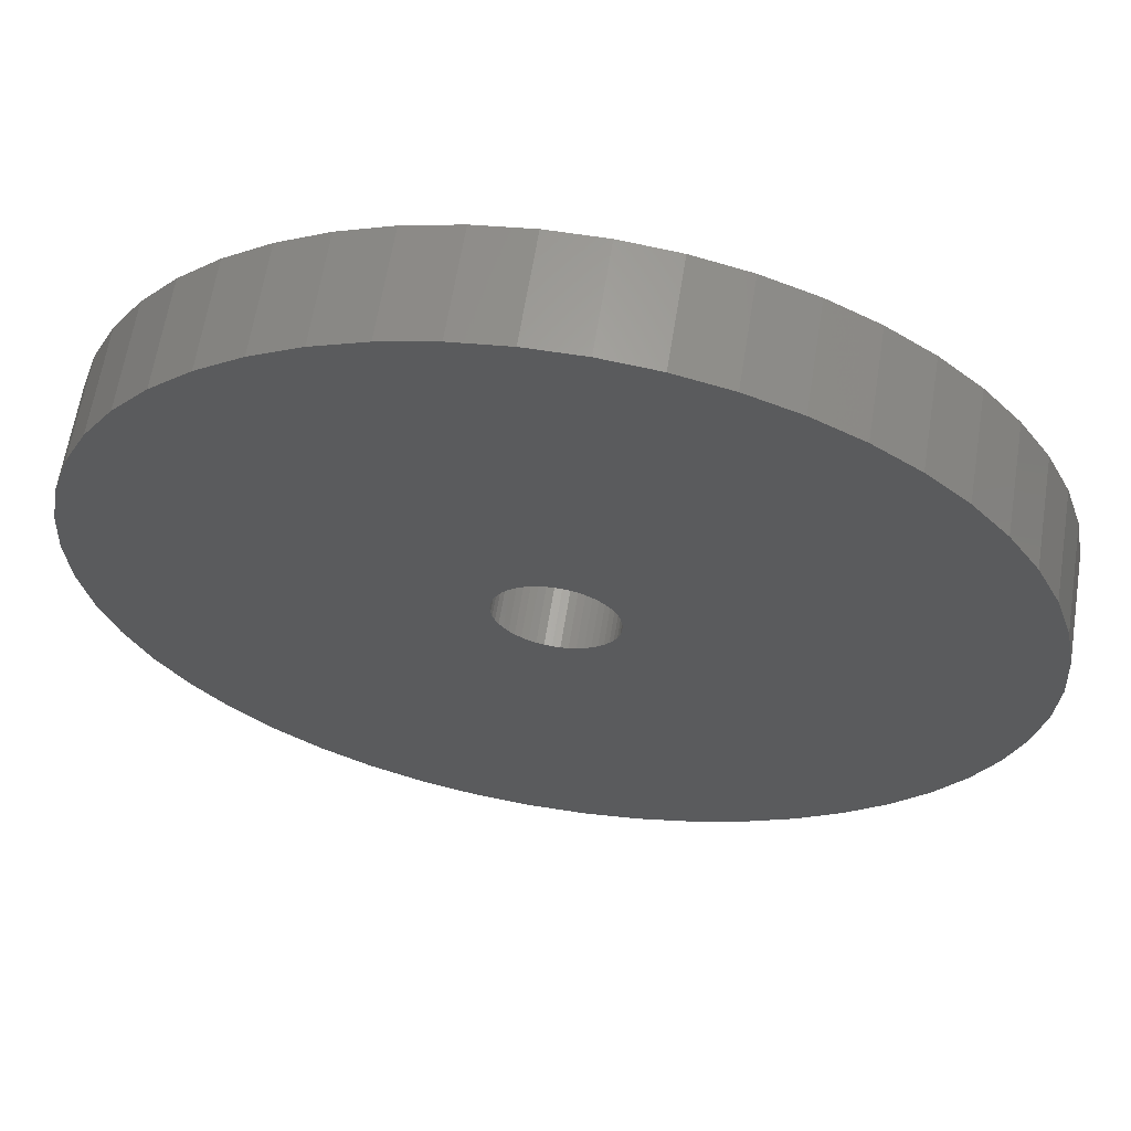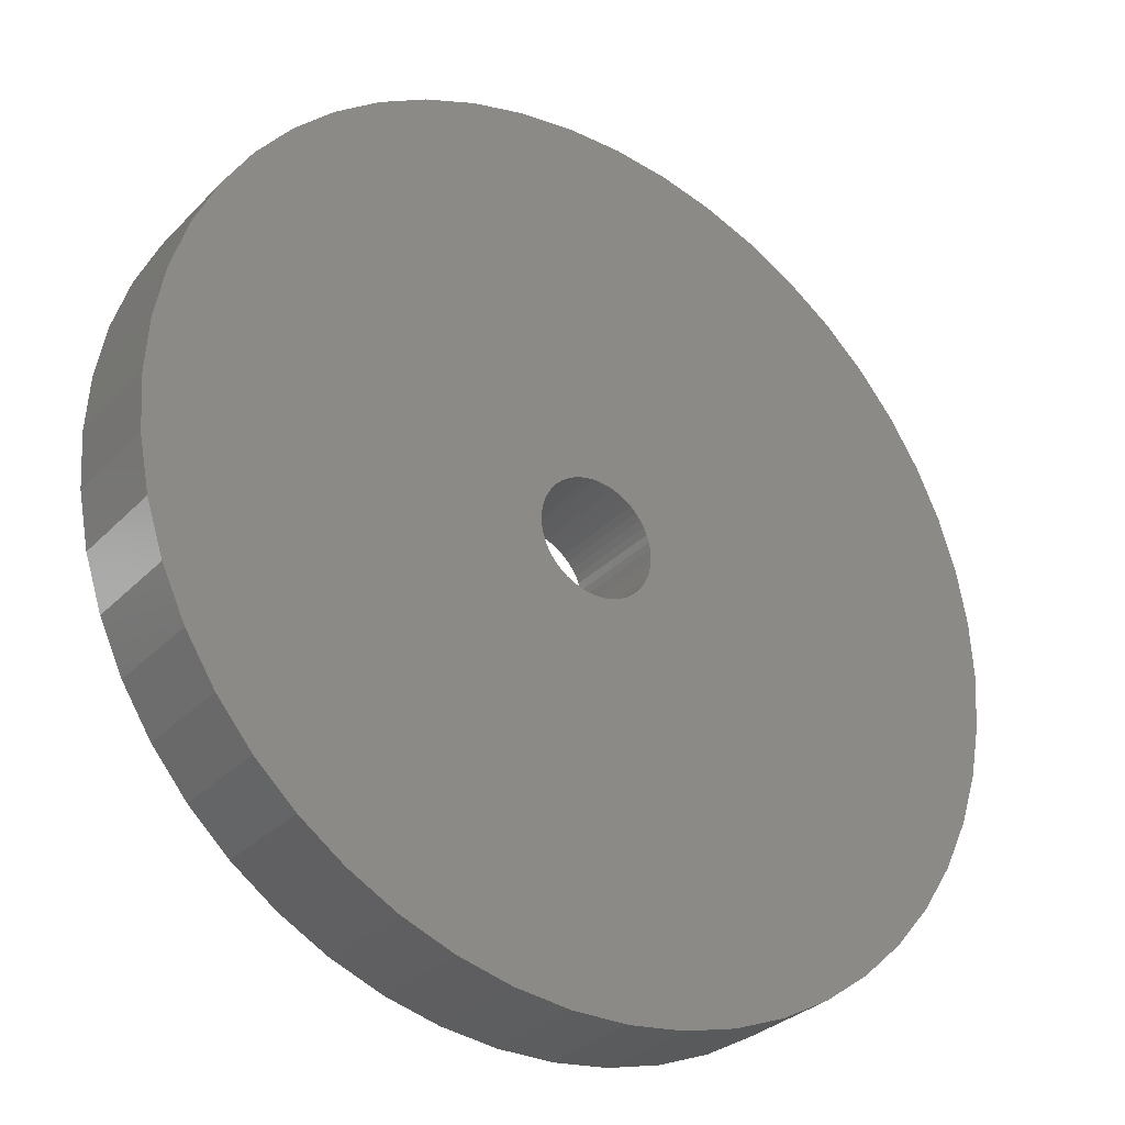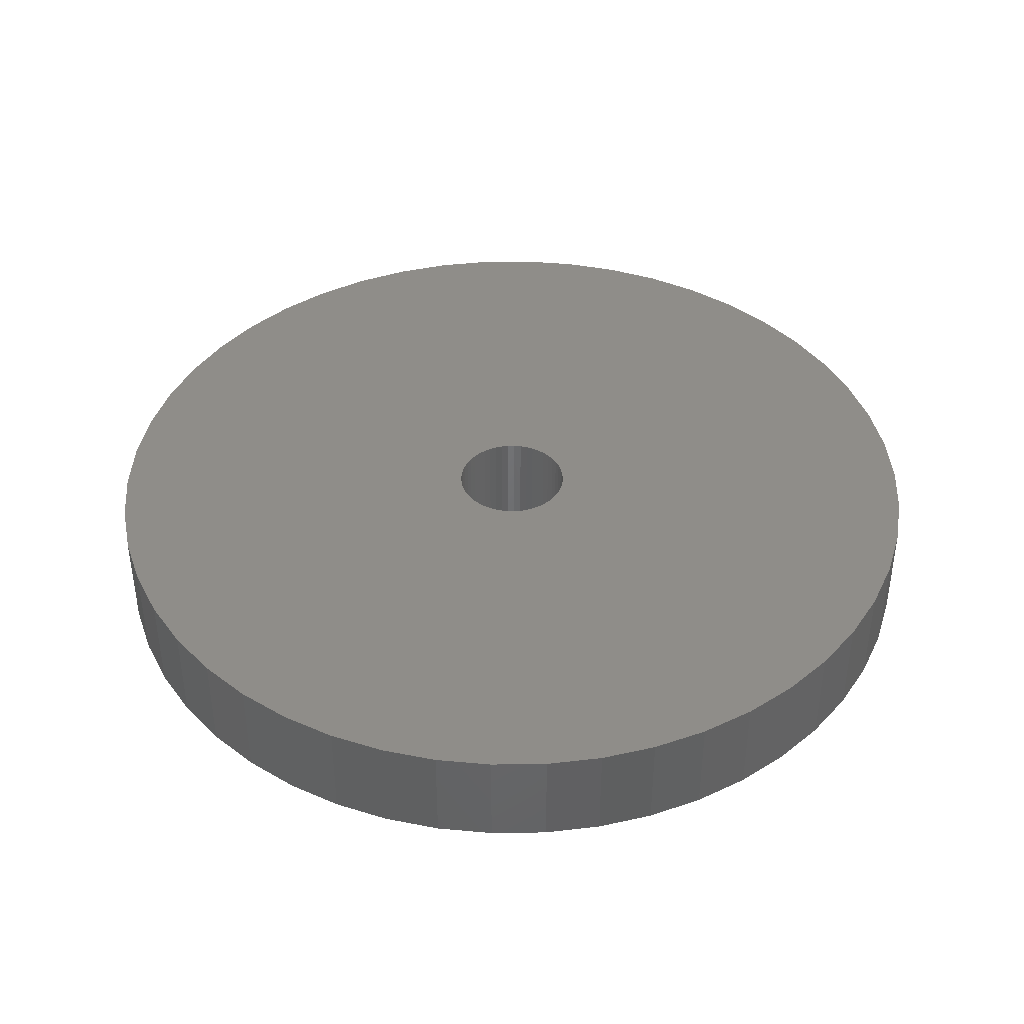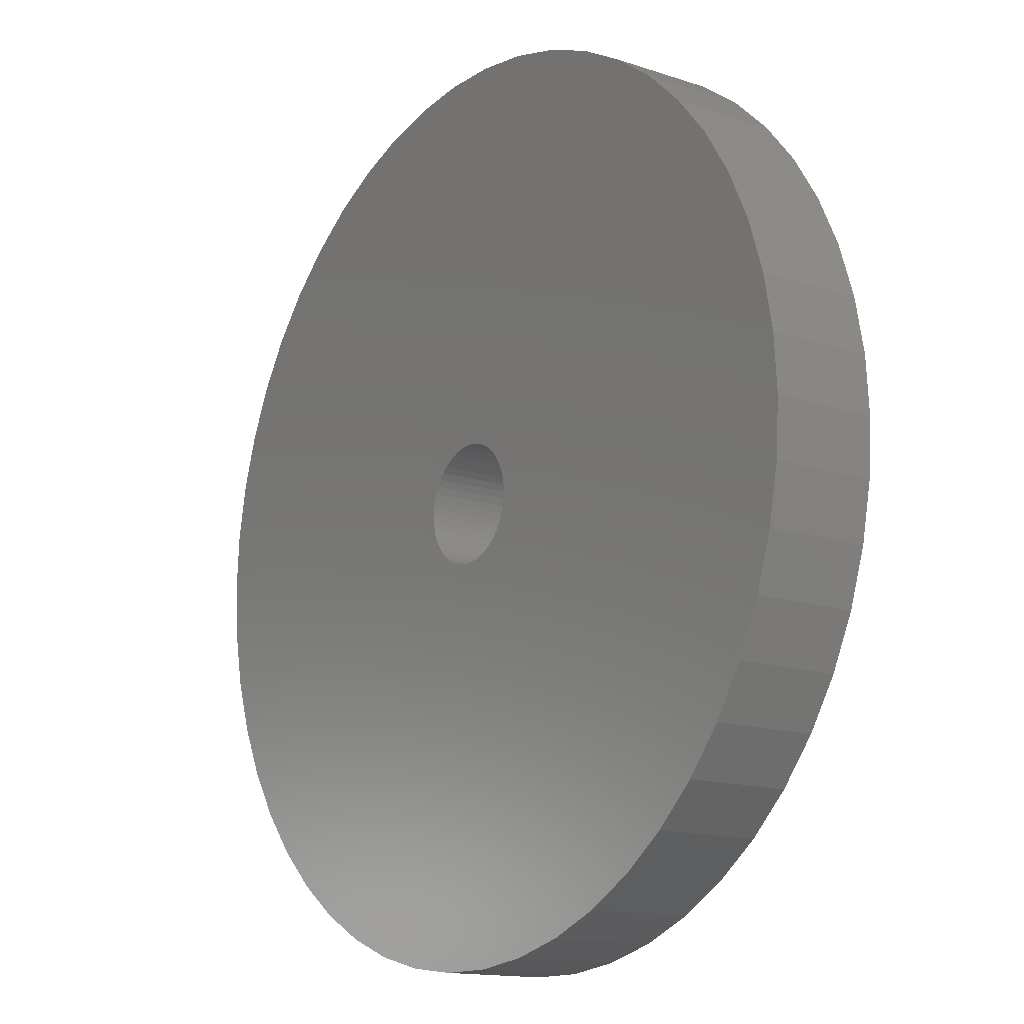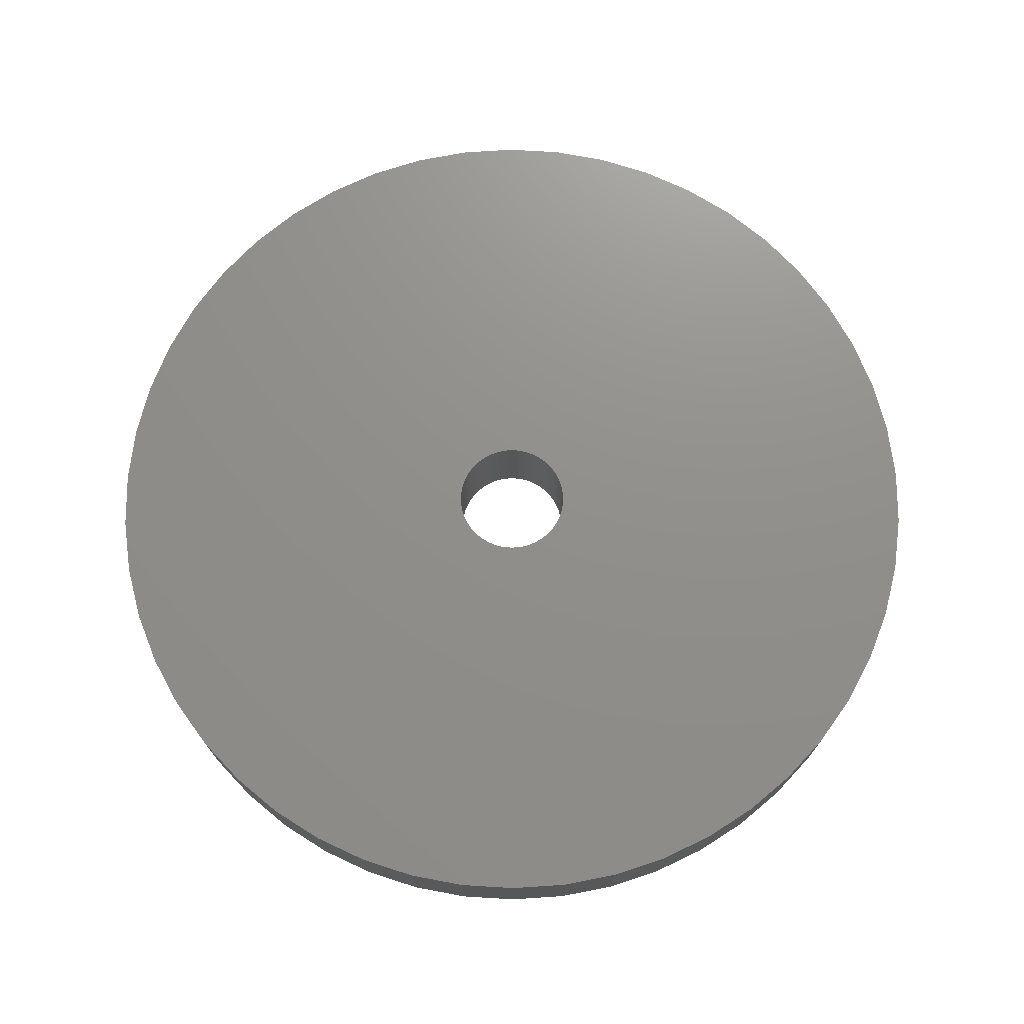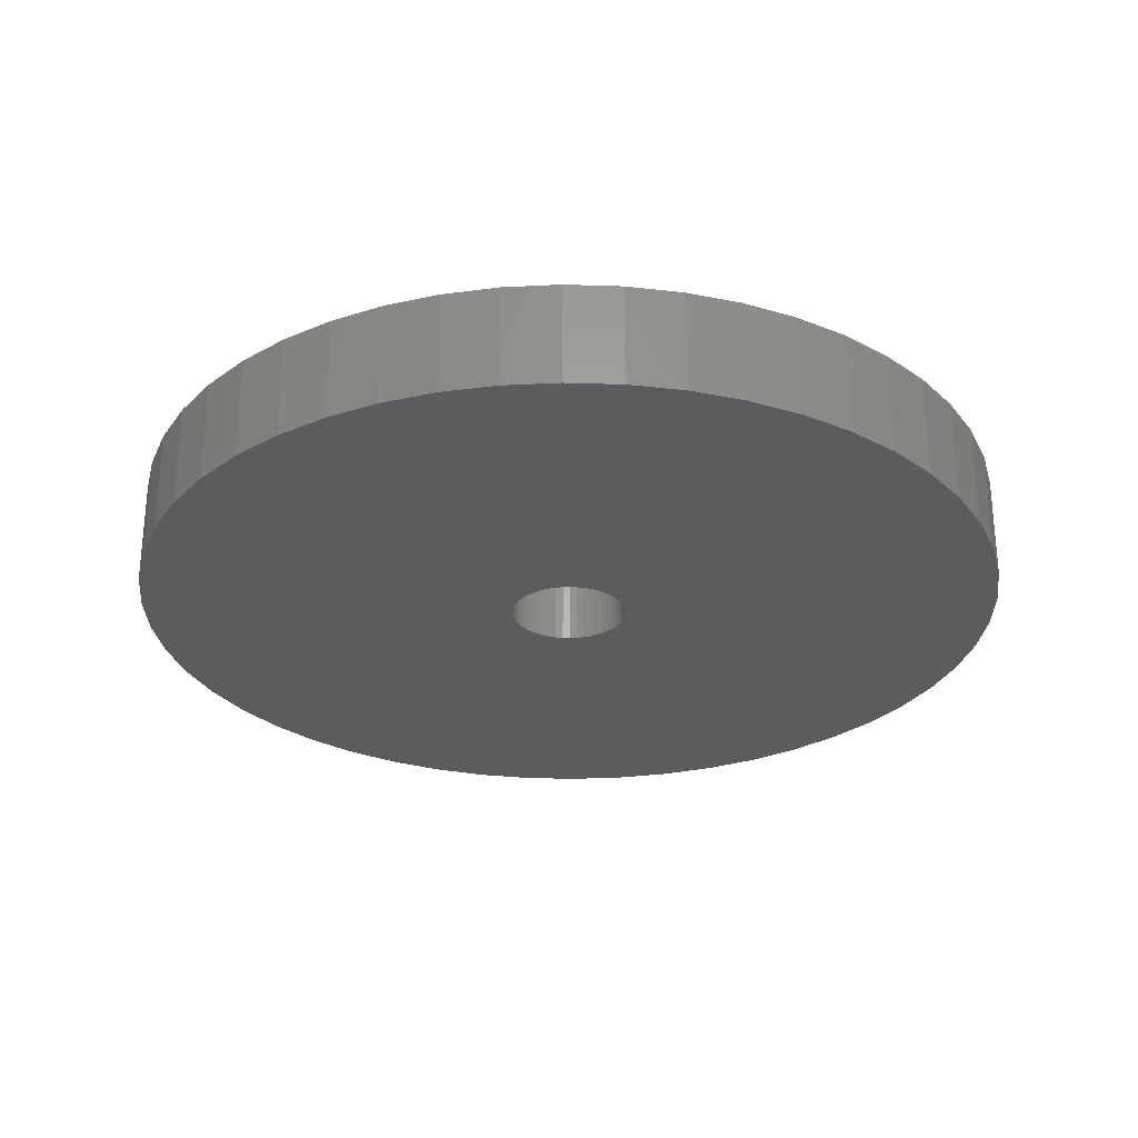
<metadata>
{"format":"stl","ext":"stl","renderer":"f3d","projection":"perspective","resolution":1024,"background":"white","views":[{"elev":62.9,"azim":9.1,"up":"+Y"},{"elev":-30.5,"azim":144.9,"up":"+Y"},{"elev":41.0,"azim":42.3,"up":"+Z"},{"elev":-14.4,"azim":54.0,"up":"+Y"},{"elev":72.8,"azim":-162.2,"up":"+Z"},{"elev":-28.1,"azim":98.0,"up":"+Z"}]}
</metadata>
<code>
# stl→obj: 200 verts, 400 faces
v 17 0 2
v 16.87 2.131 -2
v 16.87 2.131 2
v 17 0 -2
v -17 0 -2
v -16.87 2.131 2
v -16.87 2.131 -2
v -17 0 2
v 1.067 16.97 -2
v -1.067 16.97 2
v 1.067 16.97 2
v -1.067 16.97 -2
v -1.067 -16.97 -2
v 1.067 -16.97 2
v -1.067 -16.97 2
v 1.067 -16.97 -2
v 12.39 11.64 -2
v 10.84 13.1 2
v 12.39 11.64 2
v 10.84 13.1 -2
v -10.84 13.1 -2
v -12.39 11.64 2
v -10.84 13.1 2
v -12.39 11.64 -2
v -5.253 16.17 -2
v -7.238 15.38 2
v -5.253 16.17 2
v -7.238 15.38 -2
v 15.81 6.258 2
v 14.9 8.19 -2
v 14.9 8.19 2
v 15.81 6.258 -2
v 7.238 15.38 -2
v 5.253 16.17 2
v 7.238 15.38 2
v 5.253 16.17 -2
v 3.185 16.7 2
v 3.185 16.7 -2
v 9.109 14.35 -2
v 9.109 14.35 2
v -15.81 6.258 -2
v -14.9 8.19 2
v -14.9 8.19 -2
v -15.81 6.258 2
v 2.25 0 2
v 2.232 0.282 2
v 16.47 4.228 2
v 16.87 -2.131 2
v 2.179 0.5596 2
v 2.232 -0.282 2
v 2.092 0.8283 2
v 16.47 -4.228 2
v 1.972 1.084 2
v 13.75 9.992 2
v 2.179 -0.5596 2
v 1.82 1.323 2
v 15.81 -6.258 2
v 1.64 1.54 2
v 2.092 -0.8283 2
v 1.434 1.734 2
v 14.9 -8.19 2
v 1.206 1.9 2
v 1.972 -1.084 2
v 0.958 2.036 2
v 13.75 -9.992 2
v 0.6953 2.14 2
v 1.82 -1.323 2
v 12.39 -11.64 2
v 0.4216 2.21 2
v 0.1413 2.246 2
v -0.1413 2.246 2
v -0.4216 2.21 2
v -3.185 16.7 2
v -0.6953 2.14 2
v -0.958 2.036 2
v -1.206 1.9 2
v -9.109 14.35 2
v -1.434 1.734 2
v -1.64 1.54 2
v -1.82 1.323 2
v 1.64 -1.54 2
v 10.84 -13.1 2
v 1.434 -1.734 2
v 9.109 -14.35 2
v 1.206 -1.9 2
v 7.238 -15.38 2
v 0.958 -2.036 2
v 5.253 -16.17 2
v 0.6953 -2.14 2
v 3.185 -16.7 2
v 0.4216 -2.21 2
v 0.1413 -2.246 2
v -0.1413 -2.246 2
v -0.4216 -2.21 2
v -3.185 -16.7 2
v -0.6953 -2.14 2
v -5.253 -16.17 2
v -0.958 -2.036 2
v -7.238 -15.38 2
v -1.206 -1.9 2
v -9.109 -14.35 2
v -1.434 -1.734 2
v -10.84 -13.1 2
v -1.64 -1.54 2
v -12.39 -11.64 2
v -1.82 -1.323 2
v -13.75 -9.992 2
v -1.972 -1.084 2
v -14.9 -8.19 2
v -2.092 -0.8283 2
v -15.81 -6.258 2
v -2.179 -0.5596 2
v -16.47 -4.228 2
v -2.232 -0.282 2
v -16.87 -2.131 2
v -2.25 0 2
v -13.75 9.992 2
v -1.972 1.084 2
v -2.092 0.8283 2
v -2.179 0.5596 2
v -16.47 4.228 2
v -2.232 0.282 2
v -3.185 16.7 -2
v 2.25 0 -2
v 16.87 -2.131 -2
v 2.232 -0.282 -2
v 16.47 -4.228 -2
v 2.179 -0.5596 -2
v 15.81 -6.258 -2
v 2.232 0.282 -2
v 2.092 -0.8283 -2
v 14.9 -8.19 -2
v 16.47 4.228 -2
v 1.972 -1.084 -2
v 13.75 -9.992 -2
v 2.179 0.5596 -2
v 1.82 -1.323 -2
v 12.39 -11.64 -2
v 1.64 -1.54 -2
v 10.84 -13.1 -2
v 2.092 0.8283 -2
v 1.434 -1.734 -2
v 9.109 -14.35 -2
v 1.206 -1.9 -2
v 7.238 -15.38 -2
v 1.972 1.084 -2
v 0.958 -2.036 -2
v 5.253 -16.17 -2
v 13.75 9.992 -2
v 0.6953 -2.14 -2
v 3.185 -16.7 -2
v 1.82 1.323 -2
v 0.4216 -2.21 -2
v 0.1413 -2.246 -2
v -0.1413 -2.246 -2
v -0.4216 -2.21 -2
v -3.185 -16.7 -2
v -0.6953 -2.14 -2
v -5.253 -16.17 -2
v -0.958 -2.036 -2
v -7.238 -15.38 -2
v -1.206 -1.9 -2
v -9.109 -14.35 -2
v -1.434 -1.734 -2
v -10.84 -13.1 -2
v -1.64 -1.54 -2
v -12.39 -11.64 -2
v -1.82 -1.323 -2
v 1.64 1.54 -2
v 1.434 1.734 -2
v 1.206 1.9 -2
v 0.958 2.036 -2
v 0.6953 2.14 -2
v 0.4216 2.21 -2
v 0.1413 2.246 -2
v -0.1413 2.246 -2
v -0.4216 2.21 -2
v -0.6953 2.14 -2
v -0.958 2.036 -2
v -1.206 1.9 -2
v -9.109 14.35 -2
v -1.434 1.734 -2
v -1.64 1.54 -2
v -1.82 1.323 -2
v -13.75 9.992 -2
v -1.972 1.084 -2
v -2.092 0.8283 -2
v -2.179 0.5596 -2
v -16.47 4.228 -2
v -2.232 0.282 -2
v -2.25 0 -2
v -13.75 -9.992 -2
v -1.972 -1.084 -2
v -14.9 -8.19 -2
v -2.092 -0.8283 -2
v -15.81 -6.258 -2
v -2.179 -0.5596 -2
v -16.47 -4.228 -2
v -2.232 -0.282 -2
v -16.87 -2.131 -2
f 1 2 3
f 2 1 4
f 5 6 7
f 6 5 8
f 9 10 11
f 10 9 12
f 13 14 15
f 14 13 16
f 17 18 19
f 18 17 20
f 21 22 23
f 22 21 24
f 25 26 27
f 26 25 28
f 29 30 31
f 30 29 32
f 33 34 35
f 34 33 36
f 36 37 34
f 37 36 38
f 39 35 40
f 35 39 33
f 41 42 43
f 42 41 44
f 45 1 3
f 46 3 47
f 1 45 48
f 49 47 29
f 50 48 45
f 51 29 31
f 48 50 52
f 53 31 54
f 55 52 50
f 56 54 19
f 52 55 57
f 58 19 18
f 59 57 55
f 60 18 40
f 57 59 61
f 62 40 35
f 63 61 59
f 64 35 34
f 61 63 65
f 66 34 37
f 67 65 63
f 65 67 68
f 3 46 45
f 47 49 46
f 29 51 49
f 31 53 51
f 54 56 53
f 19 58 56
f 18 60 58
f 40 62 60
f 69 37 11
f 35 64 62
f 34 66 64
f 37 69 66
f 11 70 69
f 11 71 70
f 10 71 11
f 71 10 72
f 73 72 10
f 72 73 74
f 27 74 73
f 74 27 75
f 26 75 27
f 75 26 76
f 77 76 26
f 76 77 78
f 23 78 77
f 78 23 79
f 79 22 80
f 22 79 23
f 81 68 67
f 68 81 82
f 83 82 81
f 82 83 84
f 85 84 83
f 84 85 86
f 87 86 85
f 86 87 88
f 89 88 87
f 88 89 90
f 91 90 89
f 90 91 14
f 92 14 91
f 93 14 92
f 15 93 94
f 95 94 96
f 97 96 98
f 93 15 14
f 99 98 100
f 101 100 102
f 103 102 104
f 105 104 106
f 107 106 108
f 109 108 110
f 111 110 112
f 113 112 114
f 94 95 15
f 115 114 116
f 117 80 22
f 80 117 118
f 96 97 95
f 42 118 117
f 98 99 97
f 118 42 119
f 100 101 99
f 44 119 42
f 102 103 101
f 119 44 120
f 104 105 103
f 121 120 44
f 106 107 105
f 120 121 122
f 108 109 107
f 6 122 121
f 110 111 109
f 122 6 116
f 112 113 111
f 8 116 6
f 114 115 113
f 116 8 115
f 12 73 10
f 73 12 123
f 124 4 125
f 126 125 127
f 4 124 2
f 128 127 129
f 130 2 124
f 131 129 132
f 2 130 133
f 134 132 135
f 136 133 130
f 137 135 138
f 133 136 32
f 139 138 140
f 141 32 136
f 142 140 143
f 32 141 30
f 144 143 145
f 146 30 141
f 147 145 148
f 30 146 149
f 150 148 151
f 152 149 146
f 149 152 17
f 125 126 124
f 127 128 126
f 129 131 128
f 132 134 131
f 135 137 134
f 138 139 137
f 140 142 139
f 143 144 142
f 153 151 16
f 145 147 144
f 148 150 147
f 151 153 150
f 16 154 153
f 16 155 154
f 13 155 16
f 155 13 156
f 157 156 13
f 156 157 158
f 159 158 157
f 158 159 160
f 161 160 159
f 160 161 162
f 163 162 161
f 162 163 164
f 165 164 163
f 164 165 166
f 166 167 168
f 167 166 165
f 169 17 152
f 17 169 20
f 170 20 169
f 20 170 39
f 171 39 170
f 39 171 33
f 172 33 171
f 33 172 36
f 173 36 172
f 36 173 38
f 174 38 173
f 38 174 9
f 175 9 174
f 176 9 175
f 12 176 177
f 123 177 178
f 25 178 179
f 176 12 9
f 28 179 180
f 181 180 182
f 21 182 183
f 24 183 184
f 185 184 186
f 43 186 187
f 41 187 188
f 189 188 190
f 177 123 12
f 7 190 191
f 192 168 167
f 168 192 193
f 178 25 123
f 194 193 192
f 179 28 25
f 193 194 195
f 180 181 28
f 196 195 194
f 182 21 181
f 195 196 197
f 183 24 21
f 198 197 196
f 184 185 24
f 197 198 199
f 186 43 185
f 200 199 198
f 187 41 43
f 199 200 191
f 188 189 41
f 5 191 200
f 190 7 189
f 191 5 7
f 16 90 14
f 90 16 151
f 47 32 29
f 32 47 133
f 3 133 47
f 133 3 2
f 54 17 19
f 17 54 149
f 31 149 54
f 149 31 30
f 38 11 37
f 11 38 9
f 20 40 18
f 40 20 39
f 43 117 185
f 117 43 42
f 185 22 24
f 22 185 117
f 189 44 41
f 44 189 121
f 7 121 189
f 121 7 6
f 28 77 26
f 77 28 181
f 181 23 77
f 23 181 21
f 123 27 73
f 27 123 25
f 48 4 1
f 4 48 125
f 61 129 57
f 129 61 132
f 167 103 105
f 103 167 165
f 194 111 196
f 111 194 109
f 192 109 194
f 109 192 107
f 145 84 86
f 84 145 143
f 57 127 52
f 127 57 129
f 167 107 192
f 107 167 105
f 198 115 200
f 115 198 113
f 200 8 5
f 8 200 115
f 196 113 198
f 113 196 111
f 140 68 82
f 68 140 138
f 148 86 88
f 86 148 145
f 151 88 90
f 88 151 148
f 52 125 48
f 125 52 127
f 65 132 61
f 132 65 135
f 68 135 65
f 135 68 138
f 157 15 95
f 15 157 13
f 161 97 99
f 97 161 159
f 165 101 103
f 101 165 163
f 143 82 84
f 82 143 140
f 159 95 97
f 95 159 157
f 163 99 101
f 99 163 161
f 120 187 119
f 187 120 188
f 146 56 152
f 56 146 53
f 173 64 66
f 64 173 172
f 179 74 75
f 74 179 178
f 119 186 118
f 186 119 187
f 128 50 126
f 50 128 55
f 170 58 60
f 58 170 169
f 171 60 62
f 60 171 170
f 122 188 120
f 188 122 190
f 80 183 79
f 183 80 184
f 180 75 76
f 75 180 179
f 177 71 72
f 71 177 176
f 124 46 130
f 46 124 45
f 131 55 128
f 55 131 59
f 164 104 102
f 104 164 166
f 108 195 110
f 195 108 193
f 142 85 83
f 85 142 144
f 152 58 169
f 58 152 56
f 176 70 71
f 70 176 175
f 174 66 69
f 66 174 173
f 172 62 64
f 62 172 171
f 116 190 122
f 190 116 191
f 118 184 80
f 184 118 186
f 178 72 74
f 72 178 177
f 182 76 78
f 76 182 180
f 183 78 79
f 78 183 182
f 137 63 134
f 63 137 67
f 154 93 92
f 93 154 155
f 110 197 112
f 197 110 195
f 104 168 106
f 168 104 166
f 153 92 91
f 92 153 154
f 141 53 146
f 53 141 51
f 136 51 141
f 51 136 49
f 130 49 136
f 49 130 46
f 175 69 70
f 69 175 174
f 126 45 124
f 45 126 50
f 134 59 131
f 59 134 63
f 158 98 96
f 98 158 160
f 147 89 87
f 89 147 150
f 150 91 89
f 91 150 153
f 139 67 137
f 67 139 81
f 160 100 98
f 100 160 162
f 112 199 114
f 199 112 197
f 114 191 116
f 191 114 199
f 106 193 108
f 193 106 168
f 144 87 85
f 87 144 147
f 139 83 81
f 83 139 142
f 162 102 100
f 102 162 164
f 156 96 94
f 96 156 158
f 155 94 93
f 94 155 156

</code>
